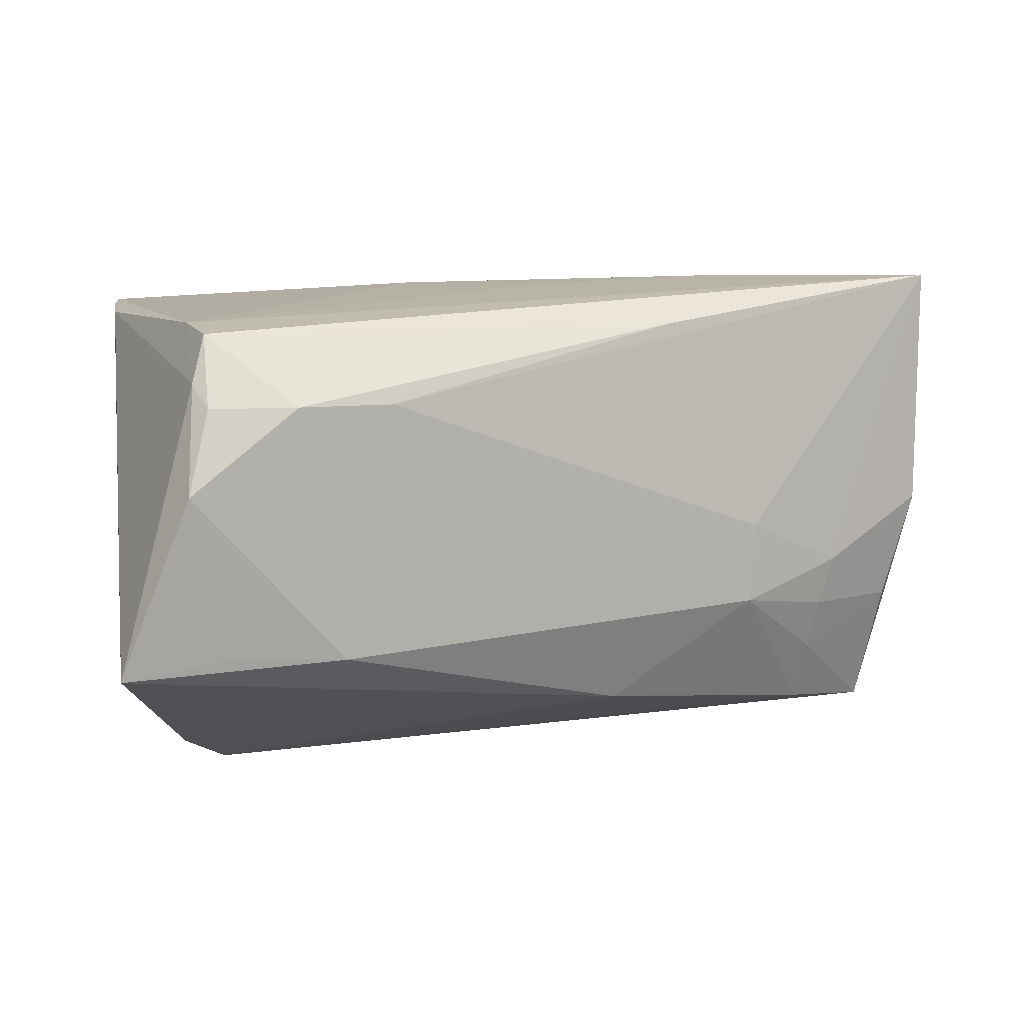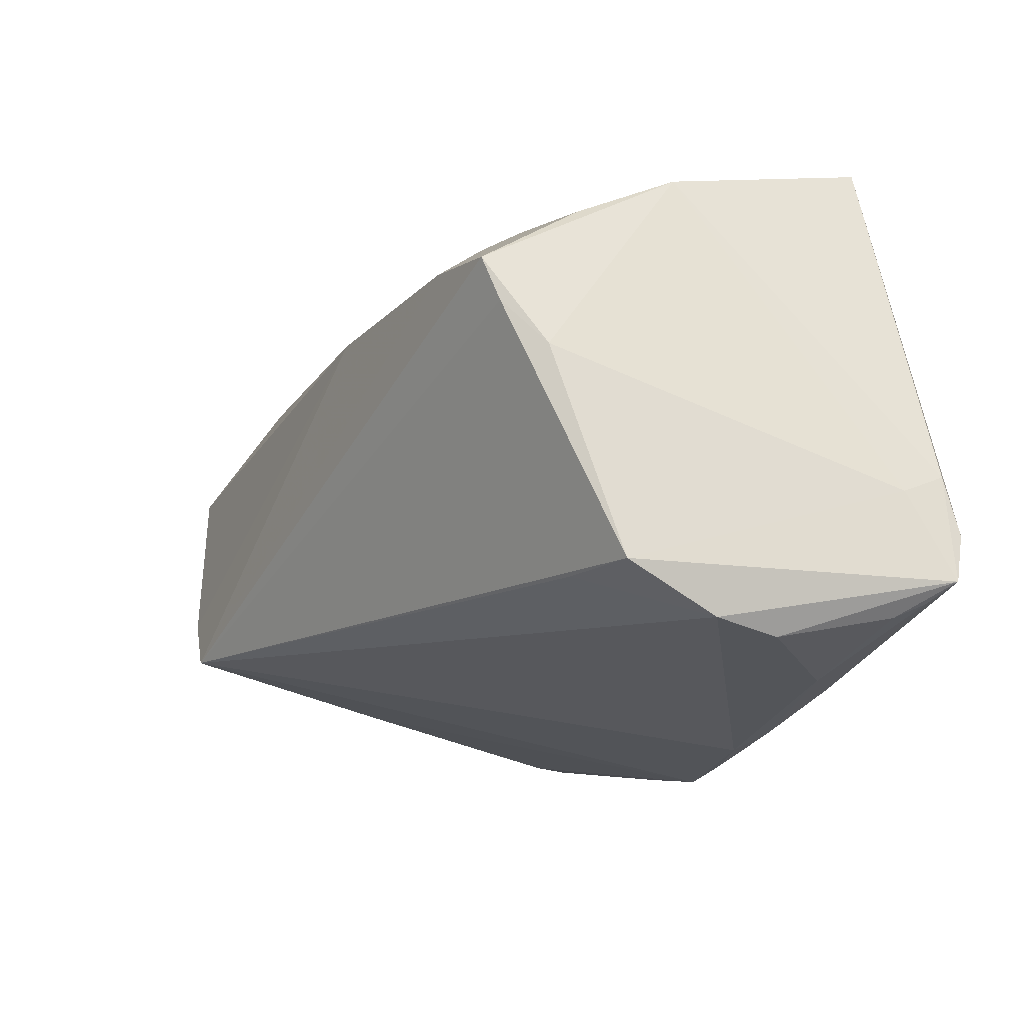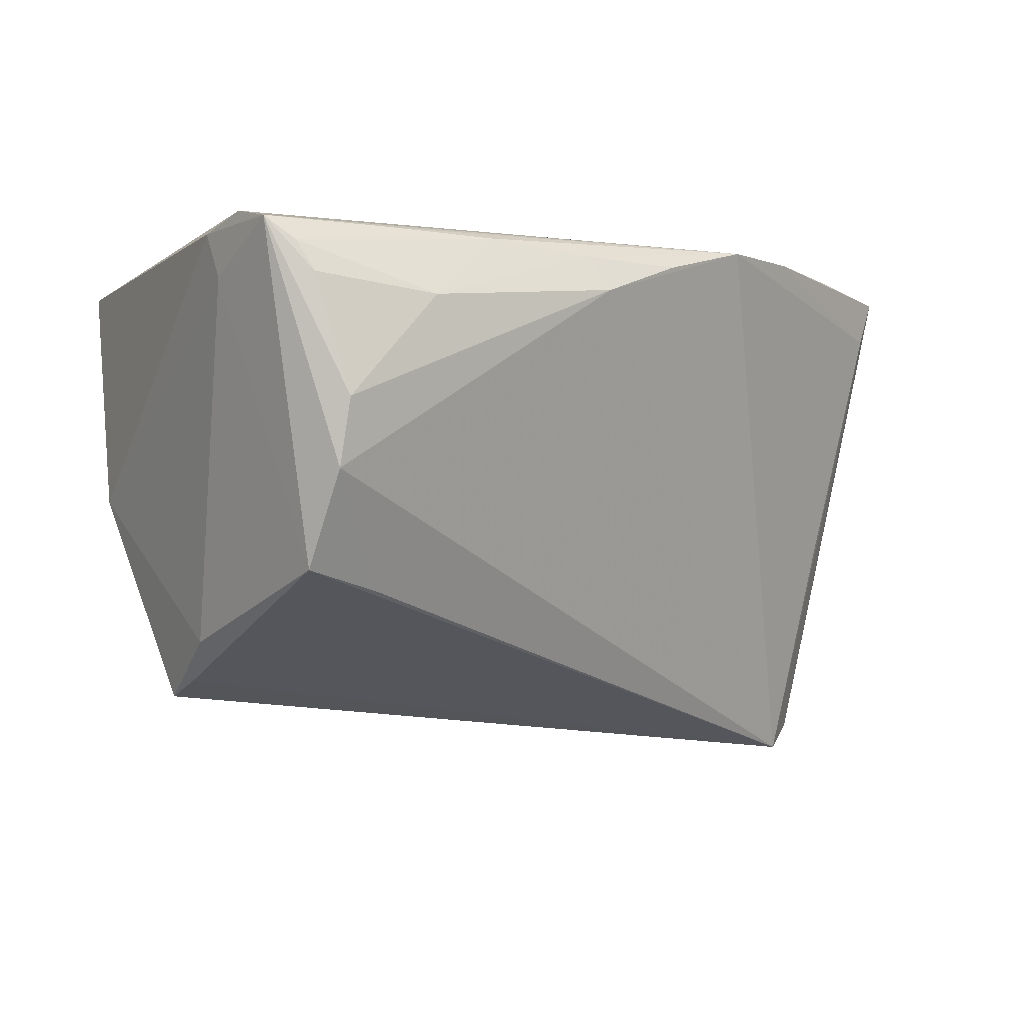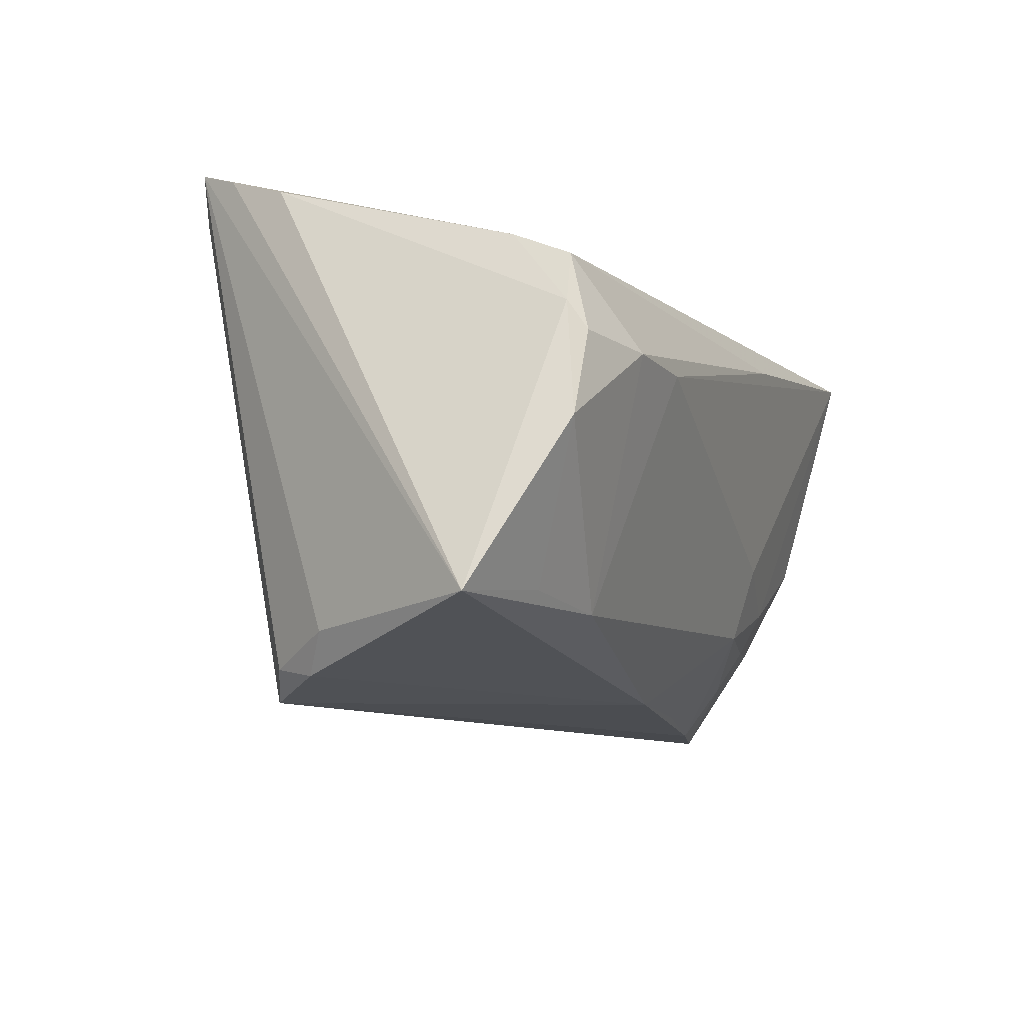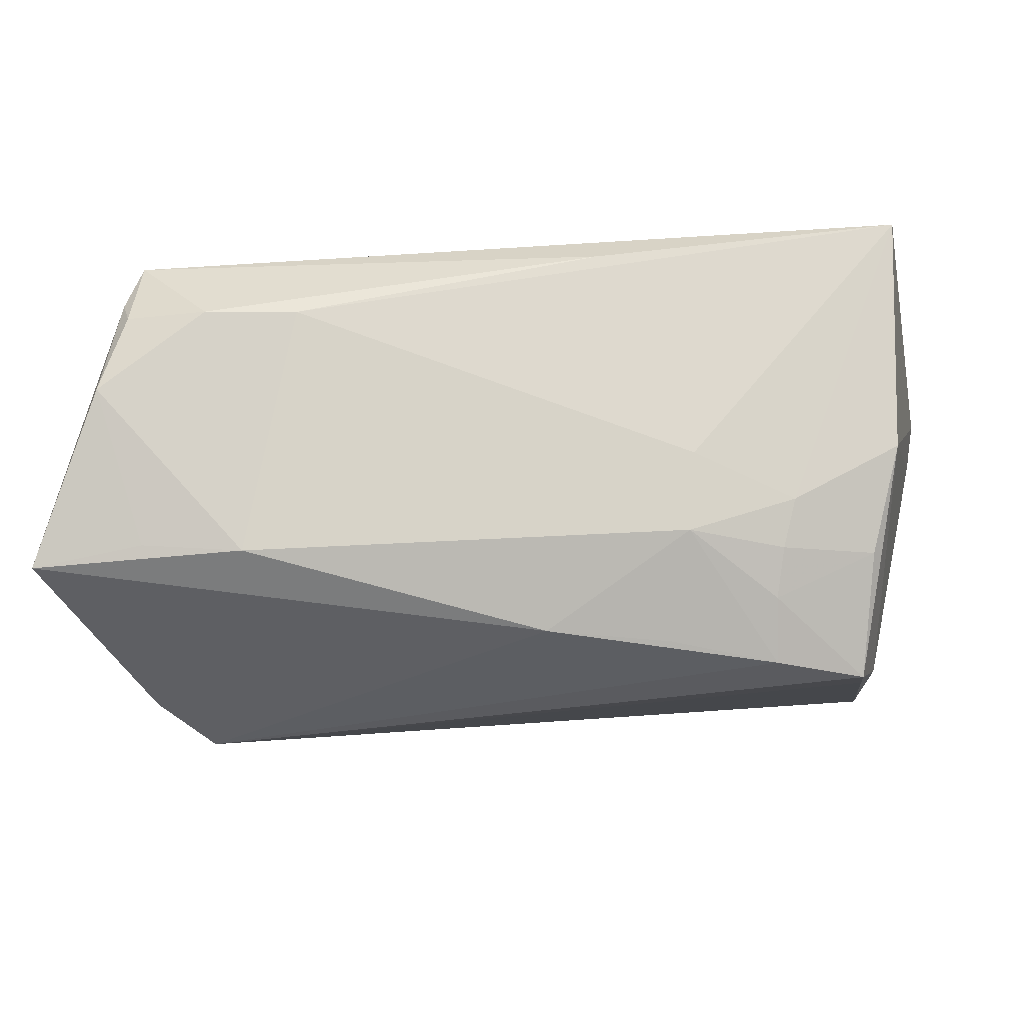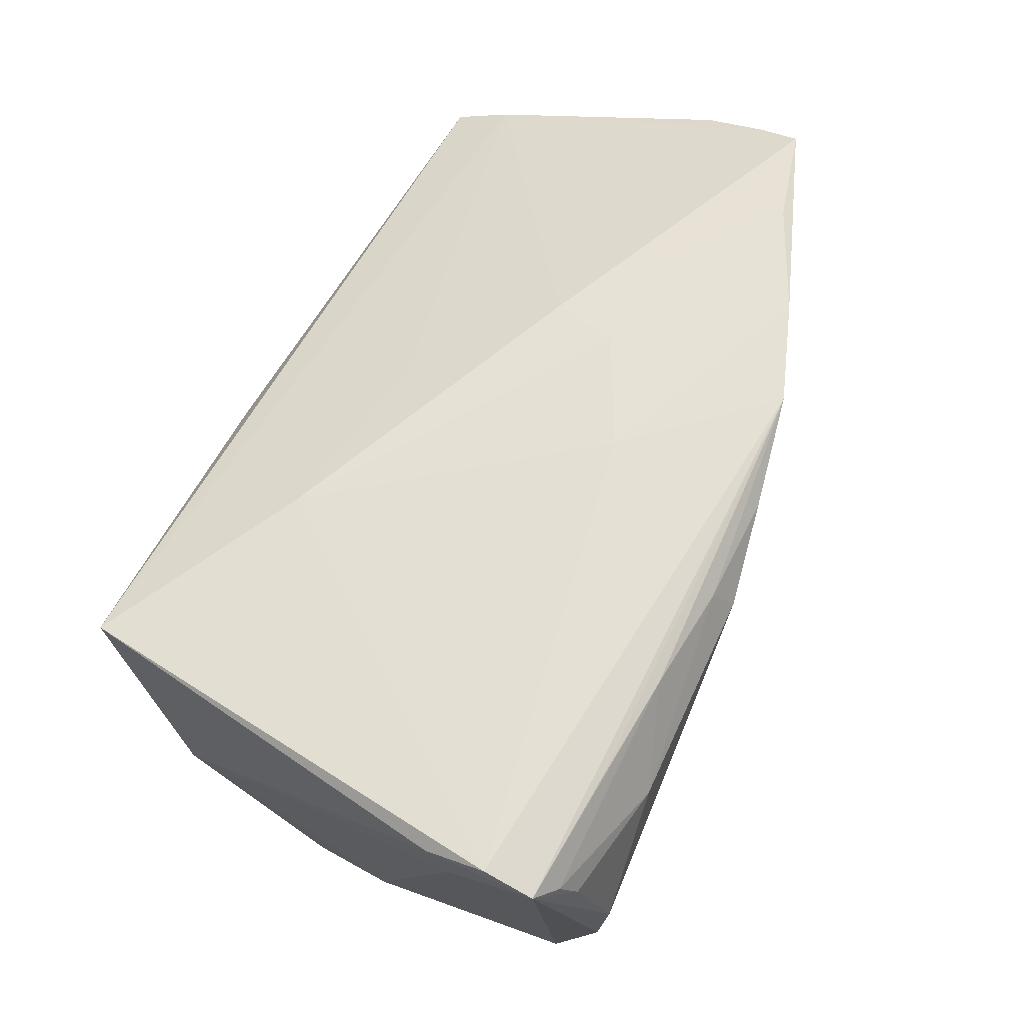
<metadata>
{"format":"obj","ext":"obj","renderer":"f3d","projection":"perspective","resolution":1024,"background":"white","views":[{"elev":-12.4,"azim":159.6,"up":"+Z"},{"elev":-24.6,"azim":-112.5,"up":"+Y"},{"elev":-1.0,"azim":-38.0,"up":"+Z"},{"elev":-18.7,"azim":114.3,"up":"+Z"},{"elev":57.0,"azim":-172.2,"up":"+Y"},{"elev":65.3,"azim":-66.5,"up":"+Z"}]}
</metadata>
<code>
v -0.04978 -0.01279 0.02516
v 0.05089 -0.005669 0.01875
v 0.04614 0.02851 -0.001865
v 0.0391 -0.01595 -0.008857
v 0.05223 0.01735 -0.02991
v -0.04974 -0.01521 0.02032
v -0.0318 0.01836 -0.0162
v -0.02045 0.02419 -0.008626
v 0.04866 -0.01717 0.02421
v 0.04763 0.02746 -0.01146
v 0.03986 0.02014 -0.02688
v -0.04508 -0.003257 -0.01857
v -0.0188 0.01694 0.02452
v -0.04468 -0.0308 -6.36e-05
v -0.03656 -0.02523 -0.01267
v -0.04748 -0.02684 0.02323
v -0.006274 0.01421 -0.0283
v -0.04225 0.0156 -0.01379
v -0.03172 0.01498 -0.02089
v -0.03285 -0.03113 0.01836
v -0.009566 -0.03177 0.02049
v 0.01527 -0.000166 0.02498
v 0.04649 0.02679 0.006898
v -0.05012 -0.02491 0.0257
v -0.04977 -0.01937 0.02687
v -0.02098 0.02109 -0.01706
v -0.0431 0.001912 -0.02323
v 0.0403 -0.006105 -0.03327
v -0.02036 0.01247 -0.02673
v 0.04756 0.02677 0.001212
v -0.03263 0.009948 -0.02643
v -0.0462 -0.02843 0.01997
v 0.01301 -0.007479 0.02623
v 0.03693 -0.01966 0.02615
v 0.03391 -0.01357 -0.03406
v 0.03869 -0.01089 -0.03172
v 0.04989 -0.0125 0.02188
v 0.0005393 -0.01308 0.02687
v 0.02828 0.02128 -0.02669
v 0.001123 -0.03027 0.02403
v -0.03616 -0.02643 0.02565
v 0.01324 -0.02842 0.02687
v -0.04069 0.0304 0.02282
v 0.04616 -0.01783 0.01913
v 0.002406 0.01321 0.02202
v -0.04276 0.006874 -0.02524
v -0.04363 0.02148 -0.002627
v 0.02477 -0.02484 0.02676
v -0.04549 -0.02632 -0.01039
v -0.04397 -0.03166 0.007188
v 0.0264 0.031 -9.405e-05
v 0.0438 -0.003206 -0.02953
v -0.006689 0.031 0.01275
v 0.03683 0.03092 -0.001426
v -0.02323 -0.02803 0.02539
v 0.04723 0.0206 0.009949
v -0.03243 0.02099 -0.0112
v -0.0112 -0.02962 0.02435
f 17 35 31
f 42 21 35
f 42 25 24
f 42 38 25
f 31 35 46
f 33 38 34
f 43 25 13
f 25 38 13
f 38 33 13
f 56 23 43
f 43 13 56
f 56 13 45
f 31 26 29
f 29 17 31
f 26 17 29
f 1 25 43
f 43 47 1
f 24 25 1
f 5 52 28
f 28 17 5
f 35 17 28
f 36 44 35
f 35 28 36
f 36 28 52
f 35 44 4
f 4 42 35
f 44 42 4
f 40 58 21
f 21 42 40
f 40 42 58
f 48 42 44
f 34 38 48
f 38 42 48
f 58 42 55
f 35 49 27
f 27 46 35
f 20 50 21
f 21 58 20
f 58 55 20
f 24 49 14
f 14 50 24
f 35 21 14
f 21 50 14
f 45 13 22
f 22 56 45
f 22 33 34
f 22 13 33
f 2 56 37
f 2 37 5
f 6 1 47
f 6 49 24
f 24 1 6
f 51 8 43
f 26 8 51
f 5 11 10
f 41 42 24
f 24 55 41
f 41 55 42
f 26 7 57
f 57 7 47
f 57 8 26
f 57 47 43
f 43 8 57
f 18 46 47
f 47 7 18
f 31 46 19
f 19 26 31
f 19 7 26
f 46 18 19
f 19 18 7
f 24 50 32
f 50 20 32
f 16 55 24
f 16 20 55
f 24 32 16
f 16 32 20
f 15 49 35
f 35 14 15
f 15 14 49
f 37 56 9
f 56 22 9
f 9 22 34
f 34 48 9
f 9 48 44
f 44 36 9
f 9 36 52
f 9 52 5
f 5 37 9
f 49 6 12
f 12 27 49
f 46 27 12
f 47 46 12
f 12 6 47
f 53 51 43
f 43 23 53
f 54 51 53
f 23 54 53
f 3 54 23
f 3 10 54
f 26 51 39
f 39 10 11
f 39 51 54
f 54 10 39
f 39 17 26
f 39 11 5
f 5 17 39
f 30 3 23
f 10 3 30
f 5 10 30
f 30 2 5
f 23 56 30
f 56 2 30

</code>
